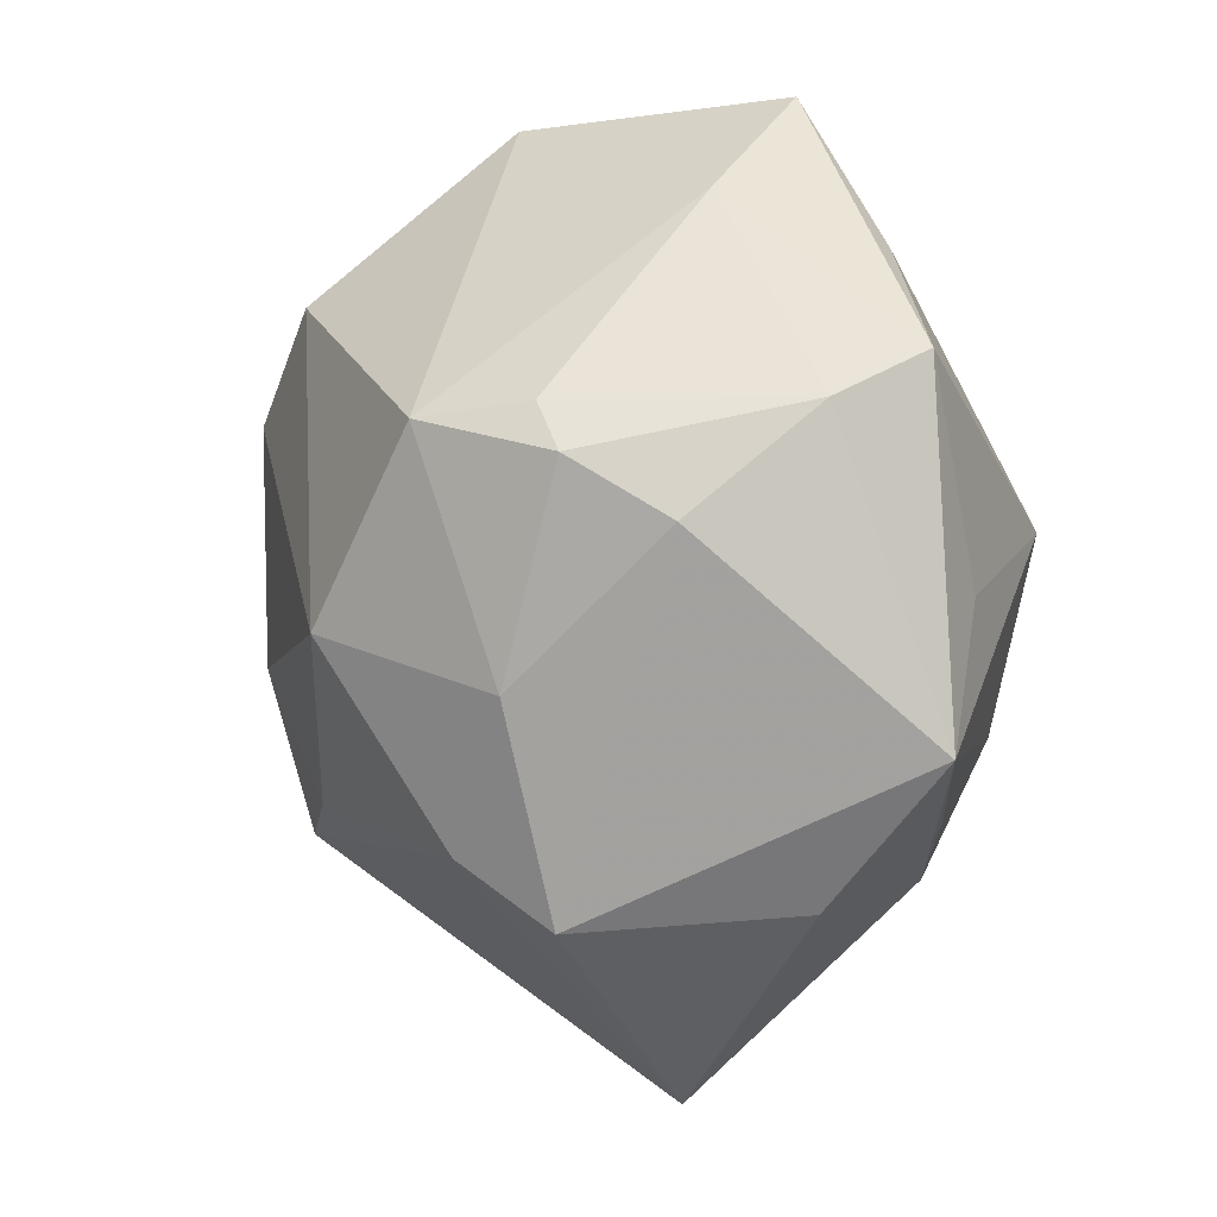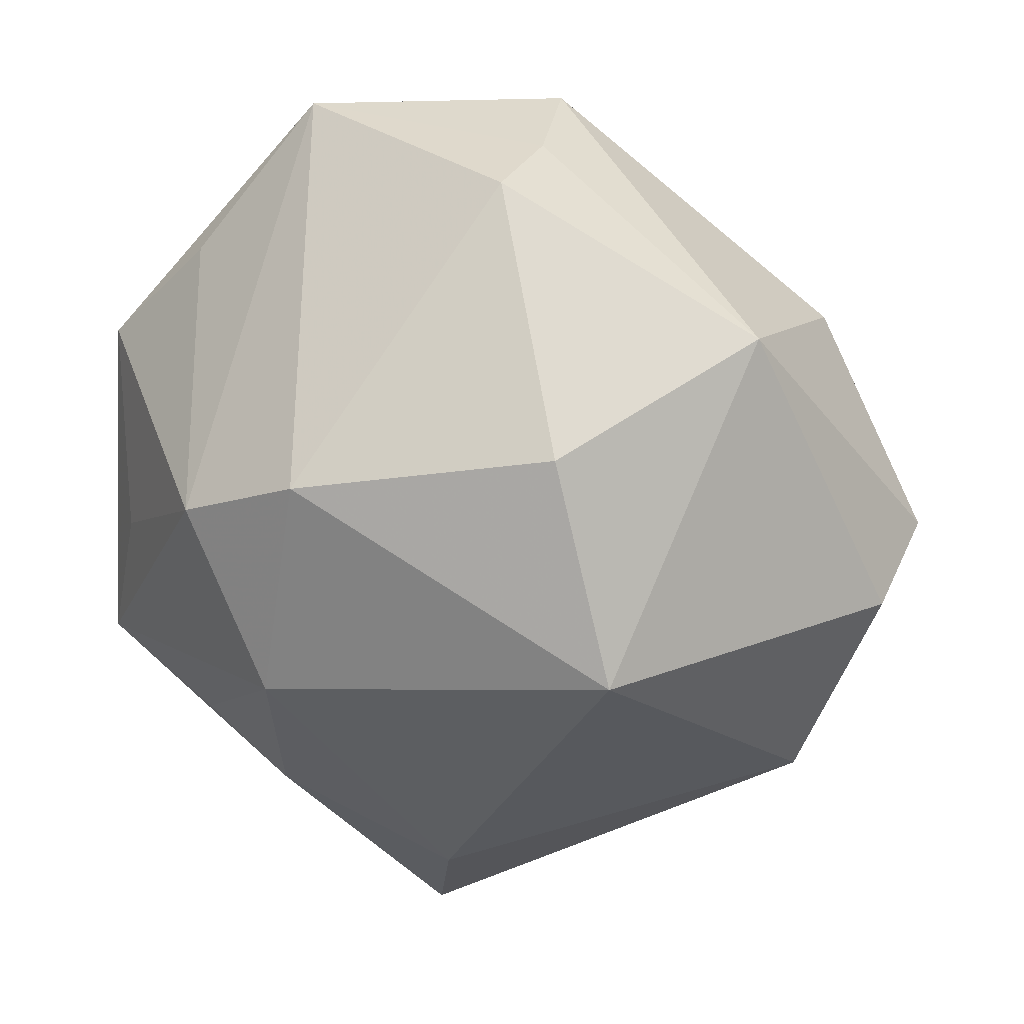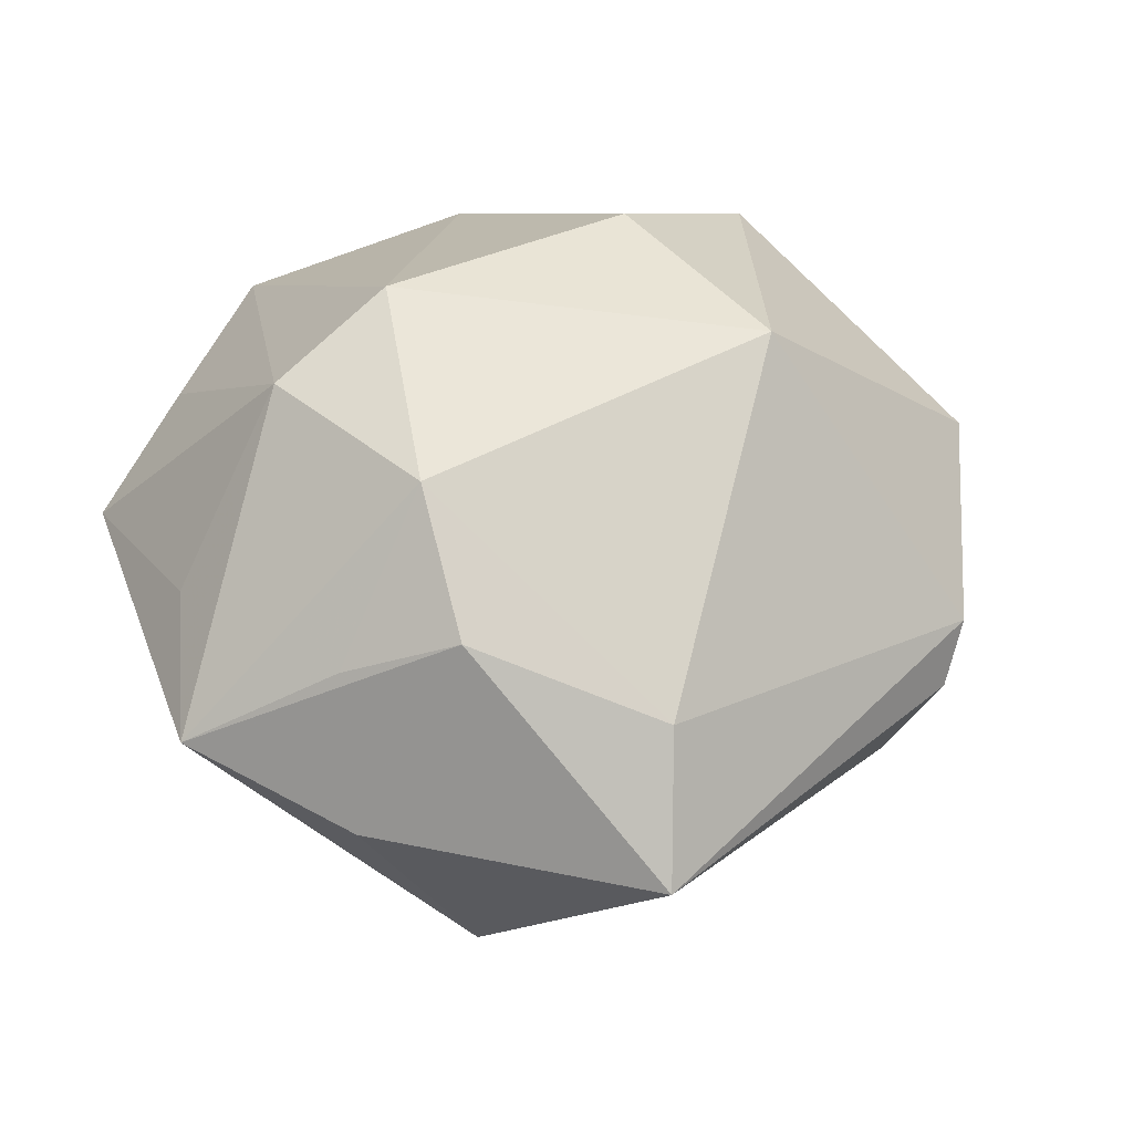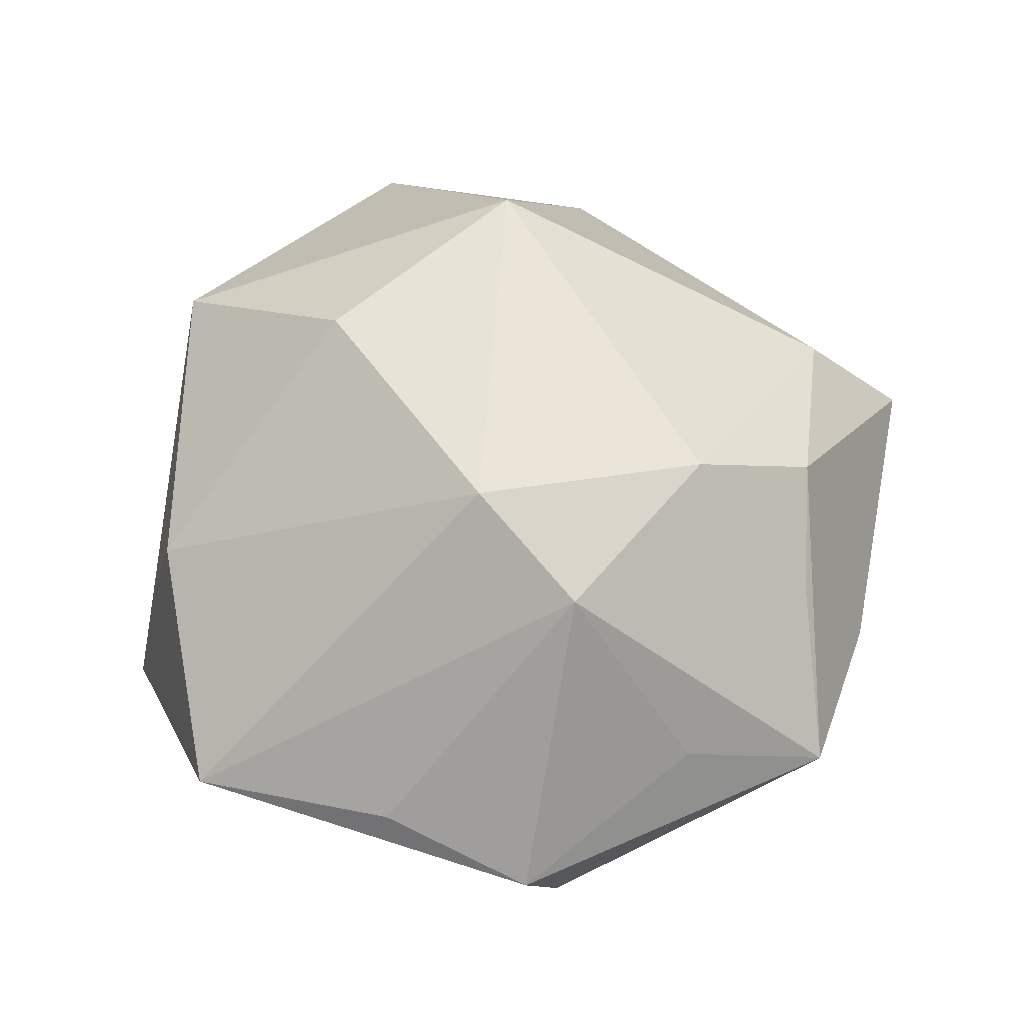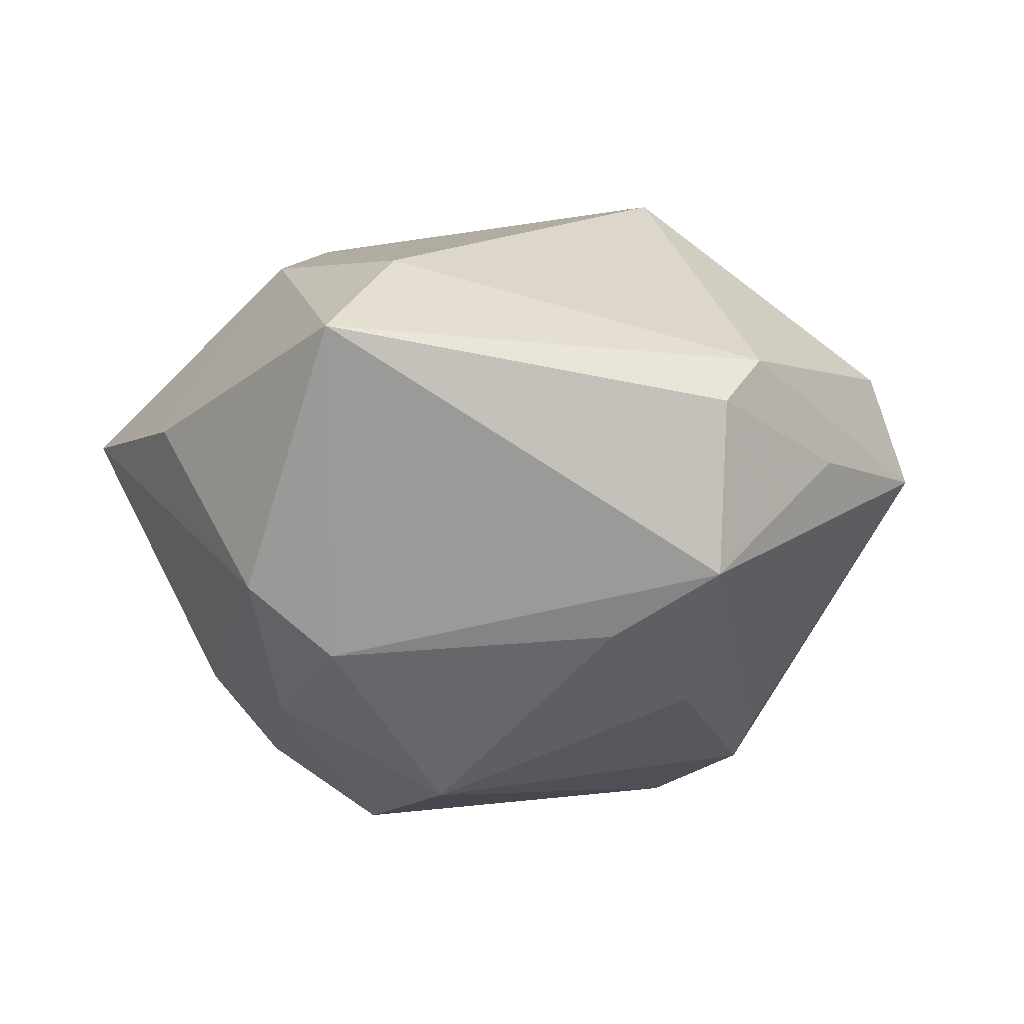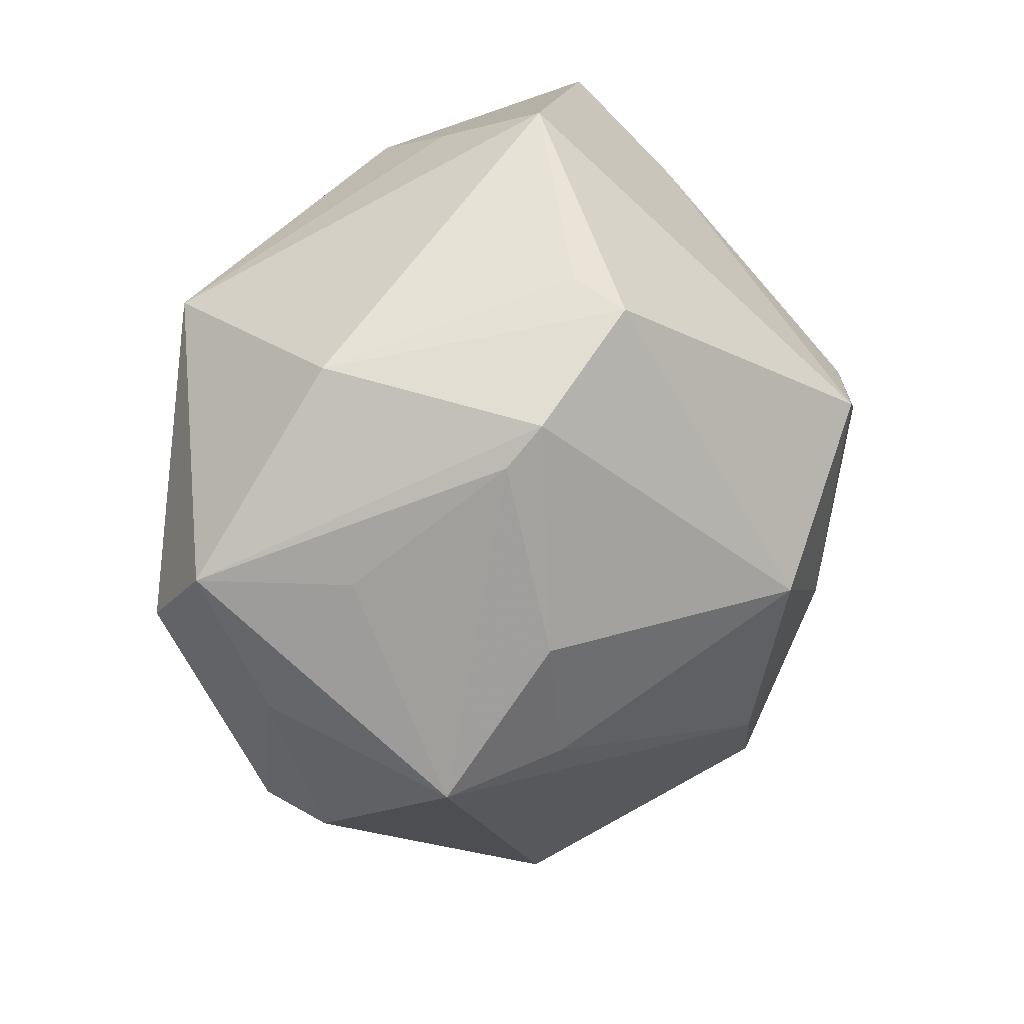
<metadata>
{"format":"obj","ext":"obj","renderer":"f3d","projection":"perspective","resolution":1024,"background":"white","views":[{"elev":-3.2,"azim":-120.3,"up":"+Y"},{"elev":15.7,"azim":13.5,"up":"+Y"},{"elev":45.7,"azim":-21.4,"up":"+Z"},{"elev":59.6,"azim":-115.9,"up":"+Z"},{"elev":-21.2,"azim":14.2,"up":"+Z"},{"elev":15.2,"azim":134.4,"up":"+Y"}]}
</metadata>
<code>
v -0.006175 -0.006462 -0.03974
v -0.02515 -0.01289 -0.02903
v 0.03897 -0.03108 0.003266
v 0.01418 0.02887 -0.03116
v 0.0496 -0.007633 0.009794
v 0.02979 0.01283 -0.02791
v 0.02525 -0.008764 -0.03038
v 0.04494 -0.01675 -0.004502
v -0.002155 -0.04322 0.01547
v 0.01925 -0.0232 -0.02656
v 0.03955 0.02275 -0.008851
v 0.02677 0.01752 -0.03042
v 0.03558 0.02577 0.02052
v -0.02361 0.03806 -0.004446
v 0.01548 0.01407 0.03485
v -0.01358 -0.02828 -0.02796
v -0.04754 0.01964 0.004783
v -0.04879 -0.01885 0.006071
v 0.006101 0.04845 -0.01003
v -0.0207 -0.03097 0.02269
v 0.007202 0.04454 0.005121
v -0.03449 0.03132 0.009325
v -0.03372 0.009402 -0.02752
v 0.04098 -0.0009035 -0.01479
v -0.01447 0.009523 0.03682
v -0.04576 0.01456 -0.005719
v 0.03543 -0.03444 -0.00291
v -0.02908 0.004648 0.03147
v 0.01578 0.0318 -0.02478
v -0.04379 -0.003214 0.01233
v 0.02201 -0.01165 0.03587
v -0.0217 -0.03542 -0.02109
v 0.03279 -0.02677 -0.02123
v 0.05259 -0.0006321 -0.001593
v -0.03231 -0.02491 0.01678
v -0.01966 -0.01627 0.03228
v -0.02112 0.01323 -0.03657
v -0.0299 0.01459 -0.02784
v -0.006646 -0.0542 0.002399
v -0.04036 0.002853 -0.01885
v -0.02014 0.0491 0.007954
v 0.005171 0.04186 0.01747
v -0.03417 -0.03356 0.000827
f 37 4 1
f 23 37 2
f 2 37 1
f 18 32 43
f 32 39 43
f 18 43 20
f 20 43 39
f 27 39 33
f 4 37 19
f 12 7 1
f 1 4 12
f 12 4 11
f 41 28 25
f 11 19 13
f 31 5 13
f 23 2 40
f 40 32 18
f 40 2 32
f 22 28 41
f 41 17 22
f 22 17 28
f 18 28 30
f 30 17 18
f 28 17 30
f 38 37 23
f 3 5 31
f 3 39 27
f 36 28 18
f 36 25 28
f 31 25 36
f 9 20 39
f 9 3 31
f 39 3 9
f 31 36 9
f 9 36 20
f 16 39 32
f 16 33 39
f 16 2 1
f 32 2 16
f 11 4 29
f 29 19 11
f 4 19 29
f 6 33 7
f 7 12 6
f 15 25 31
f 31 13 15
f 41 25 42
f 42 15 13
f 25 15 42
f 23 40 26
f 26 38 23
f 18 17 26
f 26 40 18
f 5 3 34
f 34 13 5
f 11 13 34
f 34 12 11
f 34 6 12
f 18 20 35
f 35 36 18
f 20 36 35
f 10 16 1
f 33 16 10
f 1 7 10
f 7 33 10
f 21 13 19
f 21 42 13
f 21 19 41
f 41 42 21
f 38 26 14
f 37 38 14
f 14 17 41
f 14 26 17
f 41 19 14
f 14 19 37
f 8 3 27
f 8 34 3
f 27 33 8
f 33 34 8
f 33 6 24
f 24 34 33
f 6 34 24

</code>
